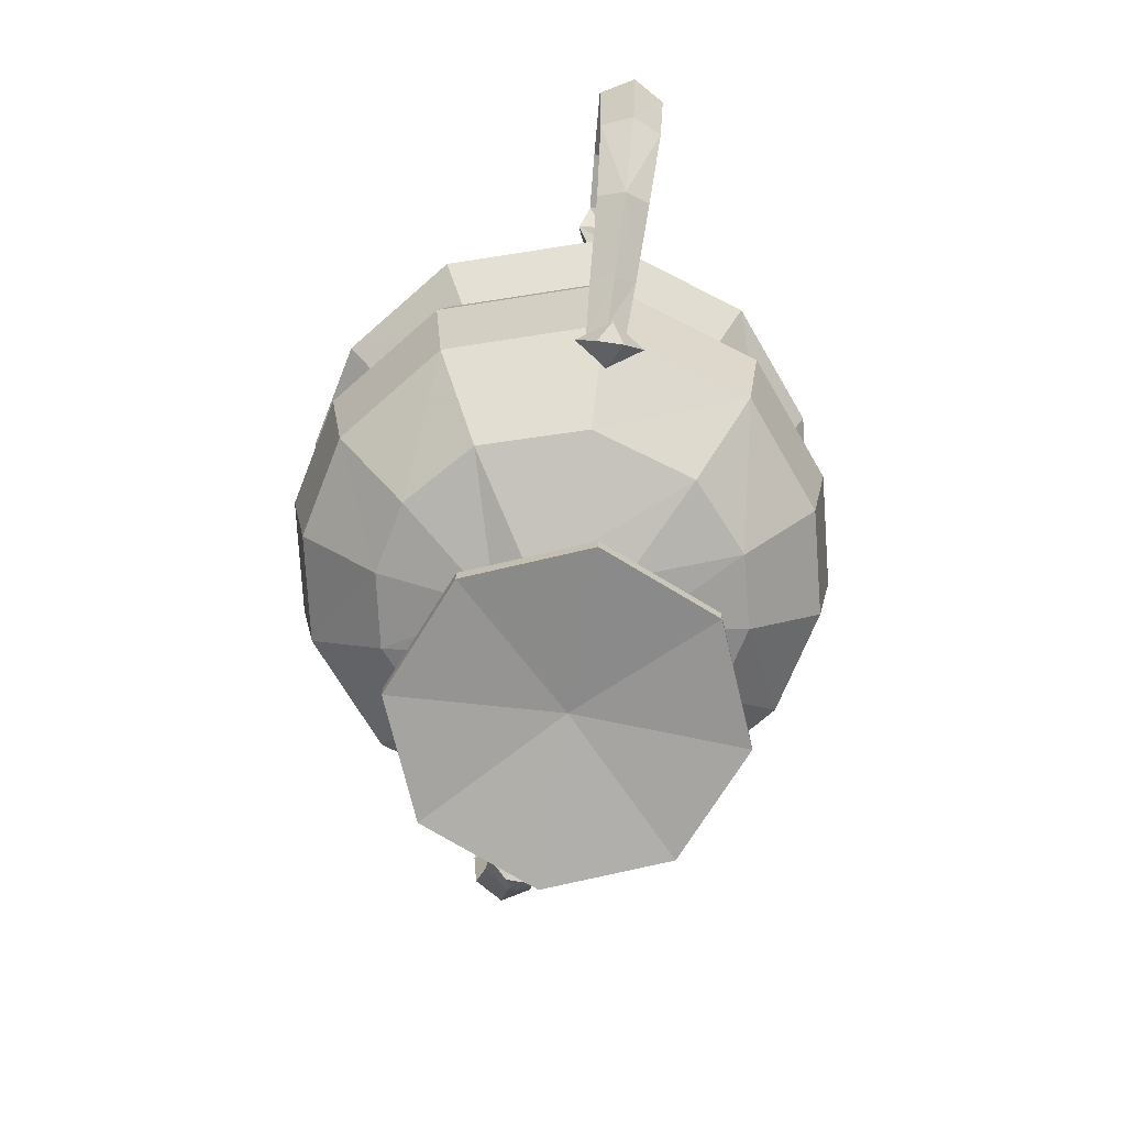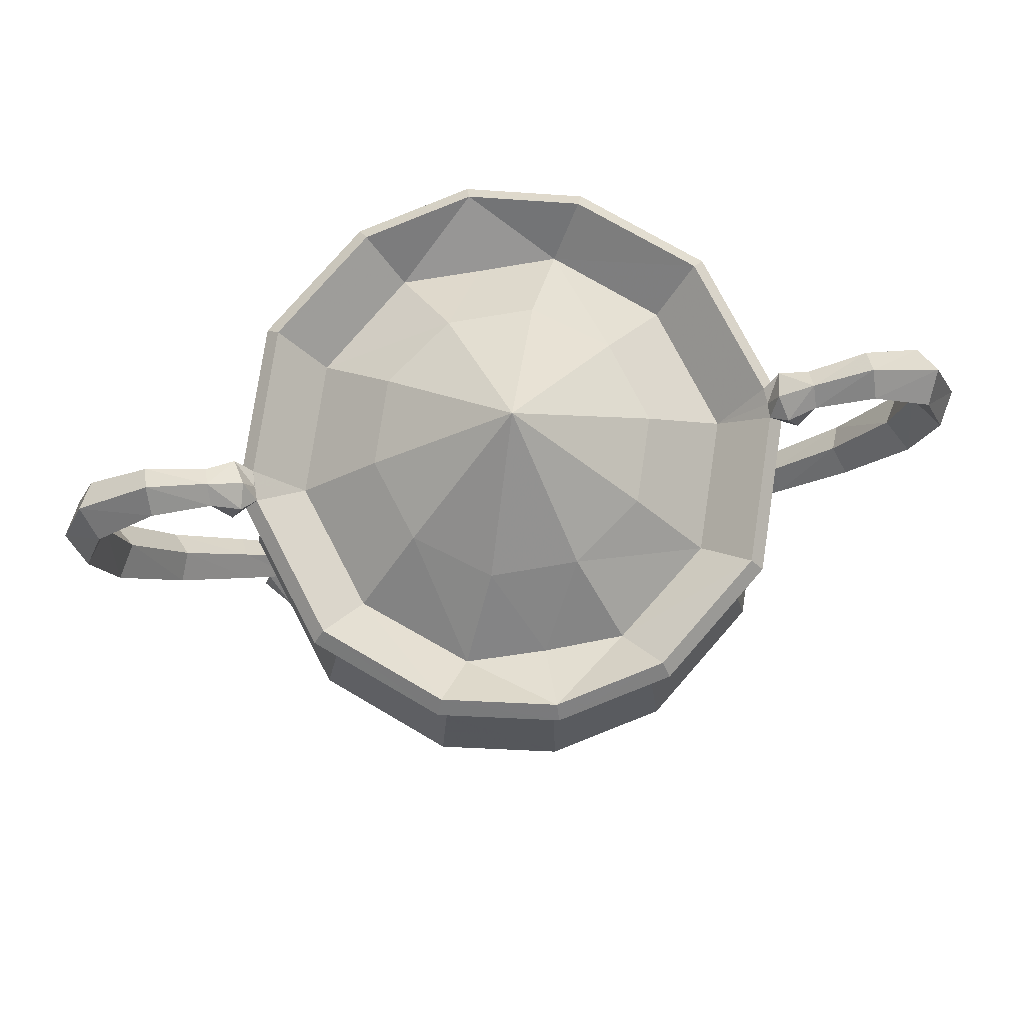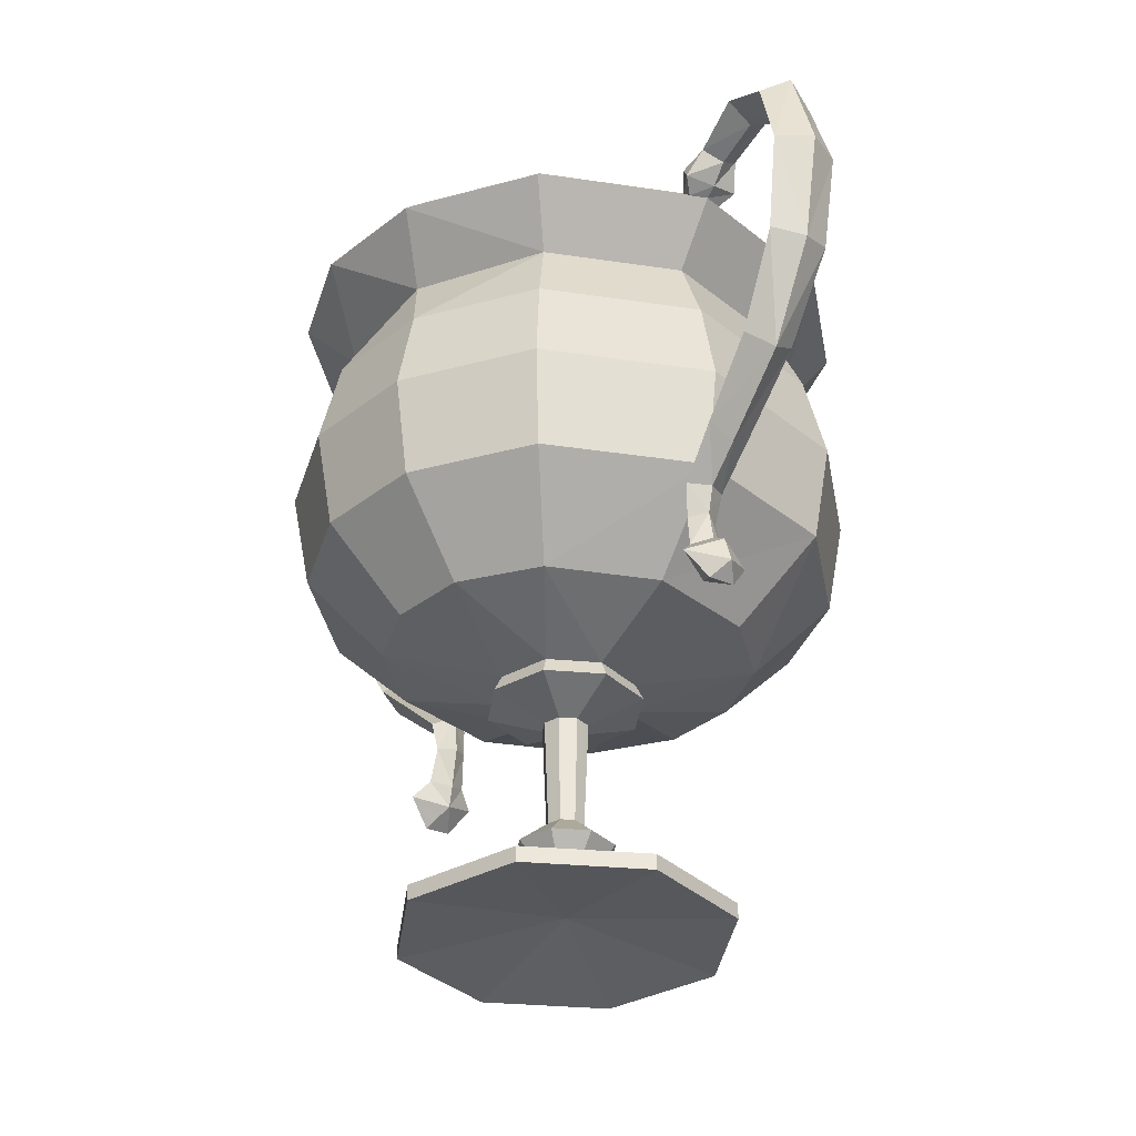
<metadata>
{"format":"obj","ext":"obj","renderer":"f3d","projection":"perspective","resolution":1024,"background":"white","views":[{"elev":-70.9,"azim":80.9,"up":"+Z"},{"elev":76.7,"azim":-9.5,"up":"+Z"},{"elev":-33.3,"azim":-119.7,"up":"+Z"}]}
</metadata>
<code>
g Treasure_FuHuoDao_04
v 23.56 0 73.18
v 28.67 1.795 78.42
v 23.67 17.19 78.42
v 19.06 13.85 73.18
v 30.74 1.7e-05 76.95
v 25.03 2e-06 70.76
v 30.12 1.915 76.95
v 28.63 1e-06 62.7
v 23.17 16.83 62.7
v 20.25 14.71 70.76
v 12.05 26.68 78.42
v 8.664 22.45 73.18
v 12.66 28.04 76.95
v 12.05 26.68 78.42
v 23.67 17.19 78.42
v 24.87 18.07 76.95
v 24.87 18.07 76.95
v 7.736 23.81 70.76
v 12.66 28.04 76.95
v 11.79 26.11 62.7
v 5.4e-05 29.57 78.42
v 1.3e-05 22.41 73.18
v 1.1e-05 31.07 76.95
v 5.4e-05 29.57 78.42
v 1e-05 23.81 70.76
v 1.1e-05 31.07 76.95
v 1.1e-05 28.95 62.7
v -23.66 17.19 78.42
v -19.06 13.85 73.18
v -8.757 22.45 73.18
v -12.22 26.68 78.42
v -24.87 18.07 76.95
v -23.66 17.19 78.42
v -12.22 26.68 78.42
v -12.84 28.04 76.95
v -12.84 28.04 76.95
v -7.736 23.81 70.76
v -20.25 14.71 70.76
v -24.87 18.07 76.95
v -11.96 26.11 62.7
v -23.17 16.83 62.7
v -28.67 1.797 78.42
v -23.56 2e-05 73.18
v -30.12 1.911 76.95
v -28.67 1.797 78.42
v -25.03 1.7e-05 70.76
v -30.12 1.911 76.95
v -28.63 1.4e-05 62.7
v -28.74 -1.588 78.42
v -23.66 -17.19 78.42
v -19.06 -13.85 73.18
v -30.74 1.9e-05 76.95
v -30.14 -1.847 76.95
v -23.17 -16.83 62.7
v -20.25 -14.71 70.76
v -12.22 -26.74 78.42
v -8.757 -22.19 73.18
v -12.84 -28.1 76.95
v -12.22 -26.74 78.42
v -23.66 -17.19 78.42
v -24.87 -18.07 76.95
v -24.87 -18.07 76.95
v -7.736 -23.81 70.76
v -12.84 -28.1 76.95
v -11.96 -26.18 62.7
v 3.4e-05 -29.35 78.42
v -7e-06 -22.41 73.18
v -7e-06 -30.85 76.95
v 3.4e-05 -29.35 78.42
v -4e-06 -25.11 70.76
v -7e-06 -30.85 76.95
v 0 -28.73 62.7
v 23.67 -17.19 78.42
v 19.06 -13.85 73.18
v 8.664 -22.19 73.18
v 12.05 -26.74 78.42
v 24.87 -18.07 76.95
v 23.67 -17.19 78.42
v 12.05 -26.74 78.42
v 12.66 -28.1 76.95
v 12.66 -28.1 76.95
v 10.3 -22.89 70.76
v 20.25 -14.71 70.76
v 24.87 -18.07 76.95
v 11.79 -26.18 62.7
v 23.17 -16.83 62.7
v 28.73 -1.594 78.42
v 30.14 -1.838 76.95
v 28.73 -1.594 78.42
v 30.14 -1.838 76.95
v 12.38 8.996 80.24
v 15.31 4e-06 80.24
v 4.73 14.56 80.24
v 1e-05 14.56 80.24
v -12.38 8.996 80.24
v -4.73 14.56 80.24
v -15.31 1.7e-05 80.24
v -12.38 -8.996 80.24
v -4.73 -14.56 80.24
v -2e-06 -14.56 80.24
v 12.38 -8.996 80.24
v 4.73 -14.56 80.24
v 23.32 17.05 41.99
v 28.86 0.00057 41.99
v 19.56 4e-06 33.15
v 15.82 11.96 33.15
v 11.75 26.46 41.99
v 8.353 18.55 33.15
v -12.32 26.46 41.99
v 3e-06 20.6 33.15
v -8.526 18.55 33.15
v -23.62 17.05 41.99
v -15.82 11.96 33.15
v -29.16 0.00058 41.99
v -19.56 1.1e-05 33.15
v -23.62 -17.05 41.99
v -15.82 -11.96 33.15
v -12.32 -26.52 41.99
v -8.526 -18.61 33.15
v 11.75 -26.52 41.99
v -4e-06 -20.38 33.15
v 8.353 -18.61 33.15
v 23.32 -17.05 41.99
v 15.82 -11.96 33.15
v 30.88 0.000285 52.77
v 24.96 18.19 52.77
v 12.65 28.23 52.77
v -0.07367 31.28 52.77
v -13.02 28.23 52.77
v -25.11 18.19 52.77
v -31.02 0.000297 52.77
v -25.11 -18.19 52.77
v -13.02 -28.29 52.77
v -0.07368 -31.06 52.77
v 12.65 -28.29 52.77
v 24.96 -18.19 52.77
v -30.14 -1.847 76.95
v -28.74 -1.588 78.42
v -28.7 0.000298 78.42
v -0.1473 29.33 41.99
v -0.1474 -29.11 41.99
v 30.12 1.915 76.95
v 28.67 1.795 78.42
v 28.76 0.000277 78.42
v 17.74 0.6218 0.1047
v 12.44 13.39 0.1047
v 12.44 13.39 1.823
v 17.74 0.6218 1.823
v -0.3286 18.69 0.1047
v -0.3286 18.69 1.823
v -13.1 13.39 0.1047
v -13.1 13.39 1.823
v -18.39 0.6218 0.1047
v -18.39 0.6218 1.823
v -13.1 -12.15 0.1047
v -13.1 -12.15 1.823
v -0.3286 -17.44 0.1047
v -0.3286 -17.44 1.823
v 12.44 -12.15 0.1047
v 12.44 -12.15 1.823
v 12.44 -12.15 0.1047
v -0.3286 0.6218 2.426
v 17.74 0.6218 0.1047
v 2.479 3.43 4.957
v 3.642 0.6218 4.957
v -0.3286 4.593 4.957
v -3.137 3.43 4.957
v -4.3 0.6218 4.957
v -3.137 -2.186 4.957
v -0.3286 -3.349 4.957
v 2.479 -2.186 4.957
v 3.642 0.6218 4.957
v 2.479 3.43 4.957
v 1.721 2.671 7.404
v 2.57 0.6218 7.404
v -0.3286 4.593 4.957
v -0.3286 3.52 7.404
v -3.137 3.43 4.957
v -2.378 2.671 7.404
v -4.3 0.6218 4.957
v -3.227 0.6218 7.404
v -3.137 -2.186 4.957
v -2.378 -1.428 7.404
v -0.3286 -3.349 4.957
v -0.3286 -2.276 7.404
v 2.479 -2.186 4.957
v 1.721 -1.428 7.404
v 3.511 4.461 10.13
v 5.101 0.6218 10.13
v -0.3286 6.051 10.13
v -4.168 4.461 10.13
v -5.758 0.6218 10.13
v -4.168 -3.217 10.13
v -0.3286 -4.808 10.13
v 3.511 -3.217 10.13
v 1.121 2.072 12.87
v 1.722 0.6218 12.87
v -0.3286 2.672 12.87
v -1.779 2.072 12.87
v -2.379 0.6218 12.87
v -1.779 -0.8282 12.87
v -0.3286 -1.429 12.87
v 1.121 -0.8282 12.87
v 1.484 2.434 24.82
v 2.235 0.6218 24.82
v -0.3286 3.185 24.82
v -2.141 2.434 24.82
v -2.892 0.6218 24.82
v -2.141 -1.191 24.82
v -0.3286 -1.941 24.82
v 1.484 -1.191 24.82
v 5.834 6.784 27.13
v 8.387 0.6218 27.13
v -0.3286 9.337 27.13
v -6.491 6.784 27.13
v -9.044 0.6218 27.13
v -6.491 -5.541 27.13
v -0.3286 -8.094 27.13
v 5.834 -5.541 27.13
v 5.17 6.12 29.02
v 7.447 0.6218 29.02
v -0.3286 8.398 29.02
v -5.827 6.12 29.02
v -8.105 0.6218 29.02
v -5.827 -4.877 29.02
v -0.3286 -7.154 29.02
v 5.17 -4.877 29.02
v 7.447 0.6218 29.02
v 5.17 6.12 29.02
v -0.3286 8.398 29.02
v -5.827 6.12 29.02
v -8.105 0.6218 29.02
v -5.827 -4.877 29.02
v -0.3286 -7.154 29.02
v 5.17 -4.877 29.02
v -0.3286 18.69 0.1047
v 12.44 13.39 0.1047
v -0.3286 -17.44 0.1047
v -13.1 -12.15 0.1047
v -13.1 13.39 0.1047
v 6e-06 1.1e-05 91.5
v -18.39 0.6218 0.1047
v 28.73 -1.594 78.42
v 30.48 -2.607 79.71
v 29.79 0.001827 80.69
v 28.76 0.000277 78.42
v 30.43 2.89 79.78
v 28.67 1.795 78.42
v 31.65 3.208 78.12
v 30.12 1.915 76.95
v 32.18 0.001823 77.57
v 30.74 1.7e-05 76.95
v 31.66 -2.969 78.1
v 30.14 -1.838 76.95
v 33.56 -1.951 80.73
v 33.57 0.1726 82.27
v 33.53 2.238 80.78
v 34.31 0.1177 79.3
v 39.88 -2.433 82.47
v 39.88 0.2362 84.63
v 39.88 2.848 82.52
v 39.88 0.1813 80.28
v 46.42 -3.028 78.25
v 47.84 0.2428 80.25
v 46.45 3.443 78.28
v 44.54 0.1755 76.6
v 49.22 -3.461 69.52
v 51.38 0.2477 69.48
v 49.28 3.876 69.52
v 46.69 0.1714 69.56
v 47.25 -3.193 58.97
v 48.89 0.245 57.97
v 47.29 3.609 58.94
v 45.16 0.1742 60.26
v 41.04 -2.683 50.02
v 33.6 -2.297 43.76
v 34.15 0.2357 41.87
v 42.3 0.2396 48.29
v 33.61 2.713 43.71
v 41.08 3.099 49.98
v 33.04 0.1837 45.42
v 39.85 0.1795 51.58
v 28.41 -1.927 39.27
v 30 0.2317 38.74
v 28.45 2.344 39.26
v 26.75 0.1873 39.93
v 28.53 -1.848 31.63
v 29.82 0.2308 32.41
v 29.16 0.227 35.87
v 27.64 -1.493 35.6
v 28.56 2.265 31.66
v 27.67 1.909 35.62
v 27.01 0.188 30.88
v 26.11 0.1916 35.36
v 29.75 -3.462 29.74
v 32.64 0.06415 28.26
v 31.8 0.248 31.15
v 29.81 3.877 29.79
v 30.78 1.492 26.7
v 27.63 0.1717 28.42
v 30.75 -1.341 26.72
v -28.73 -1.594 78.42
v -28.76 0.000275 78.42
v -29.79 0.001825 80.69
v -30.48 -2.607 79.71
v -28.67 1.795 78.42
v -30.43 2.89 79.78
v -30.12 1.915 76.95
v -31.65 3.208 78.12
v -30.74 1.4e-05 76.95
v -32.18 0.00182 77.57
v -30.14 -1.838 76.95
v -31.66 -2.969 78.1
v -33.57 0.1726 82.27
v -33.56 -1.951 80.73
v -33.53 2.238 80.78
v -34.31 0.1177 79.3
v -39.88 0.2362 84.63
v -39.88 -2.433 82.47
v -39.88 2.848 82.52
v -39.88 0.1813 80.28
v -47.84 0.2428 80.25
v -46.42 -3.028 78.25
v -46.45 3.443 78.28
v -44.54 0.1755 76.6
v -51.38 0.2477 69.48
v -49.22 -3.461 69.52
v -49.28 3.876 69.52
v -46.69 0.1714 69.56
v -48.89 0.245 57.97
v -47.25 -3.193 58.97
v -47.29 3.609 58.94
v -45.16 0.1742 60.26
v -41.04 -2.683 50.02
v -42.5 0.2396 48.15
v -34.08 0.2357 41.72
v -33.6 -2.297 43.76
v -41.08 3.099 49.98
v -33.61 2.713 43.71
v -39.78 0.1795 51.78
v -33.24 0.1837 45.88
v -30 0.2317 38.74
v -28.41 -1.927 39.27
v -28.45 2.344 39.26
v -26.75 0.1873 39.93
v -28.53 -1.848 31.63
v -27.64 -1.493 35.6
v -29.16 0.227 35.87
v -29.82 0.2308 32.41
v -27.67 1.909 35.62
v -28.56 2.265 31.66
v -26.11 0.1916 35.36
v -27.01 0.188 30.88
v -29.75 -3.462 29.74
v -31.8 0.248 31.15
v -32.64 0.06415 28.26
v -29.81 3.877 29.79
v -27.63 0.1717 28.42
v -30.78 1.492 26.7
v -30.75 -1.341 26.72
f 1 2 3
f 3 4 1
f 5 6 7
f 8 9 10
f 10 6 8
f 3 11 12
f 12 4 3
f 13 14 15
f 15 16 13
f 17 10 18
f 18 19 17
f 9 20 18
f 18 10 9
f 12 21 22
f 14 13 23
f 23 24 14
f 18 25 26
f 26 19 18
f 18 20 27
f 27 25 18
f 28 29 30
f 30 31 28
f 32 33 34
f 34 35 32
f 36 37 38
f 38 39 36
f 40 41 38
f 38 37 40
f 29 28 42
f 42 43 29
f 33 32 44
f 44 45 33
f 39 38 46
f 46 47 39
f 41 48 46
f 46 38 41
f 43 49 50
f 50 51 43
f 52 46 53
f 48 54 55
f 55 46 48
f 56 57 51
f 51 50 56
f 58 59 60
f 60 61 58
f 62 55 63
f 63 64 62
f 54 65 63
f 63 55 54
f 57 66 67
f 59 58 68
f 68 69 59
f 63 70 71
f 71 64 63
f 63 65 72
f 72 70 63
f 73 74 75
f 75 76 73
f 77 78 79
f 79 80 77
f 81 82 83
f 83 84 81
f 85 86 83
f 83 82 85
f 74 73 87
f 87 1 74
f 78 77 88
f 88 89 78
f 84 83 6
f 6 90 84
f 86 8 6
f 6 83 86
f 4 91 92
f 92 1 4
f 12 93 91
f 91 4 12
f 22 94 93
f 93 12 22
f 29 95 96
f 96 30 29
f 43 97 95
f 95 29 43
f 51 98 97
f 97 43 51
f 57 99 98
f 98 51 57
f 67 100 99
f 99 57 67
f 74 101 102
f 102 75 74
f 74 1 92
f 92 101 74
f 103 104 105
f 105 106 103
f 107 103 108
f 109 110 111
f 112 111 113
f 114 112 113
f 113 115 114
f 116 115 117
f 118 116 119
f 120 121 122
f 123 122 124
f 104 123 124
f 124 105 104
f 125 126 9
f 9 8 125
f 126 127 20
f 20 9 126
f 20 127 128
f 128 27 20
f 129 130 41
f 41 40 129
f 130 131 48
f 48 41 130
f 131 132 54
f 54 48 131
f 54 132 133
f 133 65 54
f 65 133 134
f 134 72 65
f 85 135 136
f 136 86 85
f 136 125 8
f 8 86 136
f 137 61 60
f 60 138 137
f 42 139 43
f 46 52 47
f 43 139 49
f 55 62 53
f 53 46 55
f 104 103 126
f 126 125 104
f 103 107 127
f 127 126 103
f 107 140 128
f 128 127 107
f 109 112 130
f 130 129 109
f 112 114 131
f 131 130 112
f 114 116 132
f 132 131 114
f 132 116 118
f 118 133 132
f 118 141 134
f 134 133 118
f 135 120 123
f 123 136 135
f 123 104 125
f 125 136 123
f 142 16 15
f 15 143 142
f 1 144 2
f 6 10 17
f 17 7 6
f 87 144 1
f 6 5 90
f 145 146 147
f 147 148 145
f 146 149 150
f 150 147 146
f 149 151 152
f 152 150 149
f 151 153 154
f 154 152 151
f 153 155 156
f 156 154 153
f 155 157 158
f 158 156 155
f 157 159 160
f 160 158 157
f 159 145 148
f 148 160 159
f 161 162 163
f 148 147 164
f 164 165 148
f 147 150 166
f 166 164 147
f 150 152 167
f 167 166 150
f 152 154 168
f 168 167 152
f 154 156 169
f 169 168 154
f 156 158 170
f 170 169 156
f 158 160 171
f 171 170 158
f 160 148 165
f 165 171 160
f 172 173 174
f 174 175 172
f 173 176 177
f 177 174 173
f 176 178 179
f 179 177 176
f 178 180 181
f 181 179 178
f 180 182 183
f 183 181 180
f 182 184 185
f 185 183 182
f 184 186 187
f 187 185 184
f 186 172 175
f 175 187 186
f 175 174 188
f 188 189 175
f 174 177 190
f 190 188 174
f 177 179 191
f 191 190 177
f 179 181 192
f 192 191 179
f 181 183 193
f 193 192 181
f 183 185 194
f 194 193 183
f 185 187 195
f 195 194 185
f 187 175 189
f 189 195 187
f 189 188 196
f 196 197 189
f 188 190 198
f 198 196 188
f 190 191 199
f 199 198 190
f 191 192 200
f 200 199 191
f 192 193 201
f 201 200 192
f 193 194 202
f 202 201 193
f 194 195 203
f 203 202 194
f 195 189 197
f 197 203 195
f 196 204 205
f 205 197 196
f 198 206 204
f 204 196 198
f 199 207 206
f 206 198 199
f 200 208 207
f 207 199 200
f 201 209 208
f 208 200 201
f 202 210 209
f 209 201 202
f 203 211 210
f 210 202 203
f 197 205 211
f 211 203 197
f 205 204 212
f 212 213 205
f 204 206 214
f 214 212 204
f 206 207 215
f 215 214 206
f 207 208 216
f 216 215 207
f 208 209 217
f 217 216 208
f 209 210 218
f 218 217 209
f 210 211 219
f 219 218 210
f 211 205 213
f 213 219 211
f 213 212 220
f 220 221 213
f 212 214 222
f 222 220 212
f 214 215 223
f 223 222 214
f 215 216 224
f 224 223 215
f 216 217 225
f 225 224 216
f 217 218 226
f 226 225 217
f 218 219 227
f 227 226 218
f 219 213 221
f 221 227 219
f 106 105 228
f 228 229 106
f 108 106 229
f 229 230 108
f 111 230 231
f 113 111 231
f 115 113 232
f 117 232 233
f 122 121 234
f 124 122 234
f 234 235 124
f 105 124 235
f 235 228 105
f 236 237 162
f 238 239 162
f 162 240 236
f 117 115 232
f 116 114 115
f 21 30 22
f 23 35 34
f 34 24 23
f 37 36 26
f 26 25 37
f 27 40 37
f 37 25 27
f 66 75 67
f 68 80 79
f 79 69 68
f 82 81 71
f 71 70 82
f 72 85 82
f 82 70 72
f 140 107 108
f 108 110 140
f 141 118 121
f 128 129 40
f 40 27 128
f 134 135 85
f 85 72 134
f 109 129 128
f 128 140 109
f 120 135 134
f 134 141 120
f 110 108 230
f 121 119 234
f 22 30 96
f 96 94 22
f 67 75 102
f 102 100 67
f 111 110 230
f 116 117 119
f 123 120 122
f 119 233 234
f 109 140 110
f 118 119 121
f 91 241 92
f 93 241 91
f 94 241 93
f 95 241 96
f 97 241 95
f 98 241 97
f 99 241 98
f 100 241 99
f 101 241 102
f 92 241 101
f 96 241 94
f 102 241 100
f 103 106 108
f 112 109 111
f 119 117 233
f 120 141 121
f 161 238 162
f 237 163 162
f 239 242 162
f 162 242 240
f 113 231 232
f 243 244 245
f 245 246 243
f 246 245 247
f 247 248 246
f 248 247 249
f 249 250 248
f 250 249 251
f 251 252 250
f 252 251 253
f 253 254 252
f 254 253 244
f 244 243 254
f 244 255 256
f 245 256 247
f 247 257 249
f 249 257 258
f 258 251 249
f 251 258 255
f 255 253 251
f 253 255 244
f 244 256 245
f 247 256 257
f 255 259 260
f 260 256 255
f 256 260 261
f 261 257 256
f 257 261 262
f 262 258 257
f 258 262 259
f 259 255 258
f 259 263 264
f 264 260 259
f 260 264 265
f 265 261 260
f 261 265 266
f 266 262 261
f 262 266 263
f 263 259 262
f 263 267 268
f 268 264 263
f 264 268 269
f 269 265 264
f 265 269 270
f 270 266 265
f 266 270 267
f 267 263 266
f 267 271 272
f 272 268 267
f 269 268 272
f 272 273 269
f 270 269 273
f 273 274 270
f 270 274 271
f 271 267 270
f 275 276 277
f 277 278 275
f 278 277 279
f 279 280 278
f 280 279 281
f 281 282 280
f 282 281 276
f 276 275 282
f 277 276 283
f 283 284 277
f 279 277 284
f 284 285 279
f 281 279 285
f 285 286 281
f 281 286 283
f 283 276 281
f 278 272 271
f 271 275 278
f 273 272 278
f 278 280 273
f 274 273 280
f 280 282 274
f 275 271 274
f 274 282 275
f 287 288 289
f 289 290 287
f 289 288 291
f 291 292 289
f 292 291 293
f 293 294 292
f 293 287 290
f 290 294 293
f 295 296 297
f 297 296 298
f 298 299 300
f 300 301 295
f 295 297 288
f 288 287 295
f 288 297 298
f 298 291 288
f 291 298 300
f 300 293 291
f 300 295 287
f 287 293 300
f 283 290 289
f 289 284 283
f 289 292 285
f 285 284 289
f 292 294 286
f 286 285 292
f 286 294 290
f 290 283 286
f 296 301 299
f 295 301 296
f 296 299 298
f 299 301 300
f 302 303 304
f 304 305 302
f 303 306 307
f 307 304 303
f 306 308 309
f 309 307 306
f 308 310 311
f 311 309 308
f 310 312 313
f 313 311 310
f 312 302 305
f 305 313 312
f 305 314 315
f 304 307 314
f 307 309 316
f 309 311 317
f 317 316 309
f 311 313 315
f 315 317 311
f 313 305 315
f 305 304 314
f 307 316 314
f 315 314 318
f 318 319 315
f 314 316 320
f 320 318 314
f 316 317 321
f 321 320 316
f 317 315 319
f 319 321 317
f 319 318 322
f 322 323 319
f 318 320 324
f 324 322 318
f 320 321 325
f 325 324 320
f 321 319 323
f 323 325 321
f 323 322 326
f 326 327 323
f 322 324 328
f 328 326 322
f 324 325 329
f 329 328 324
f 325 323 327
f 327 329 325
f 327 326 330
f 330 331 327
f 328 332 330
f 330 326 328
f 329 333 332
f 332 328 329
f 329 327 331
f 331 333 329
f 334 335 336
f 336 337 334
f 335 338 339
f 339 336 335
f 338 340 341
f 341 339 338
f 340 334 337
f 337 341 340
f 336 342 343
f 343 337 336
f 339 344 342
f 342 336 339
f 341 345 344
f 344 339 341
f 341 337 343
f 343 345 341
f 335 334 331
f 331 330 335
f 332 338 335
f 335 330 332
f 333 340 338
f 338 332 333
f 334 340 333
f 333 331 334
f 346 347 348
f 348 349 346
f 348 350 351
f 351 349 348
f 350 352 353
f 353 351 350
f 353 352 347
f 347 346 353
f 354 355 356
f 355 357 356
f 357 358 359
f 358 354 360
f 354 346 349
f 349 355 354
f 349 351 357
f 357 355 349
f 351 353 358
f 358 357 351
f 358 353 346
f 346 354 358
f 343 342 348
f 348 347 343
f 348 342 344
f 344 350 348
f 350 344 345
f 345 352 350
f 345 343 347
f 347 352 345
f 356 359 360
f 354 356 360
f 356 357 359
f 359 358 360
f 12 11 21
f 21 31 30
f 57 56 66
f 66 76 75

</code>
